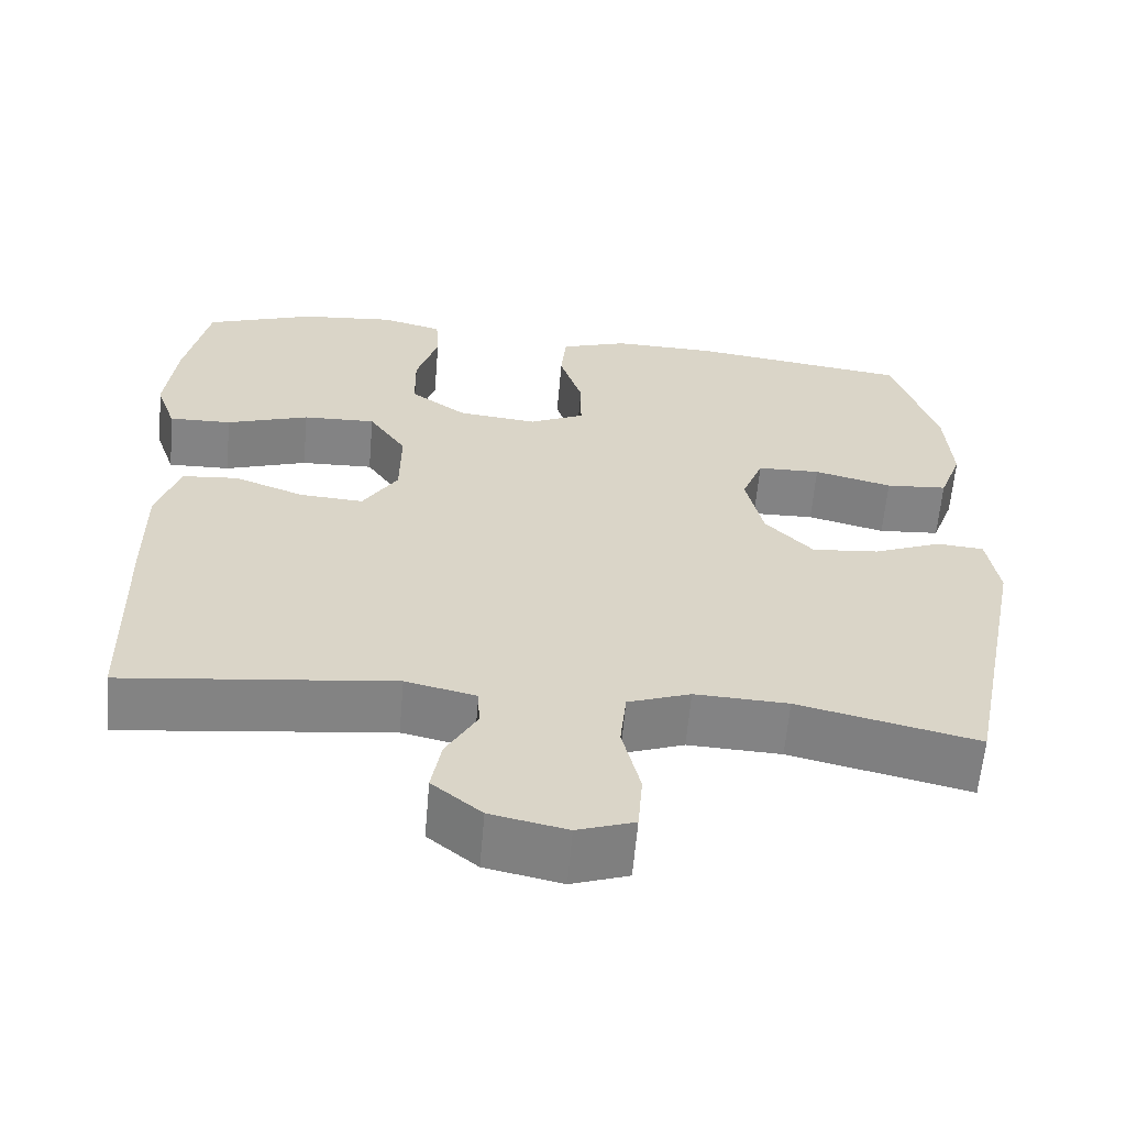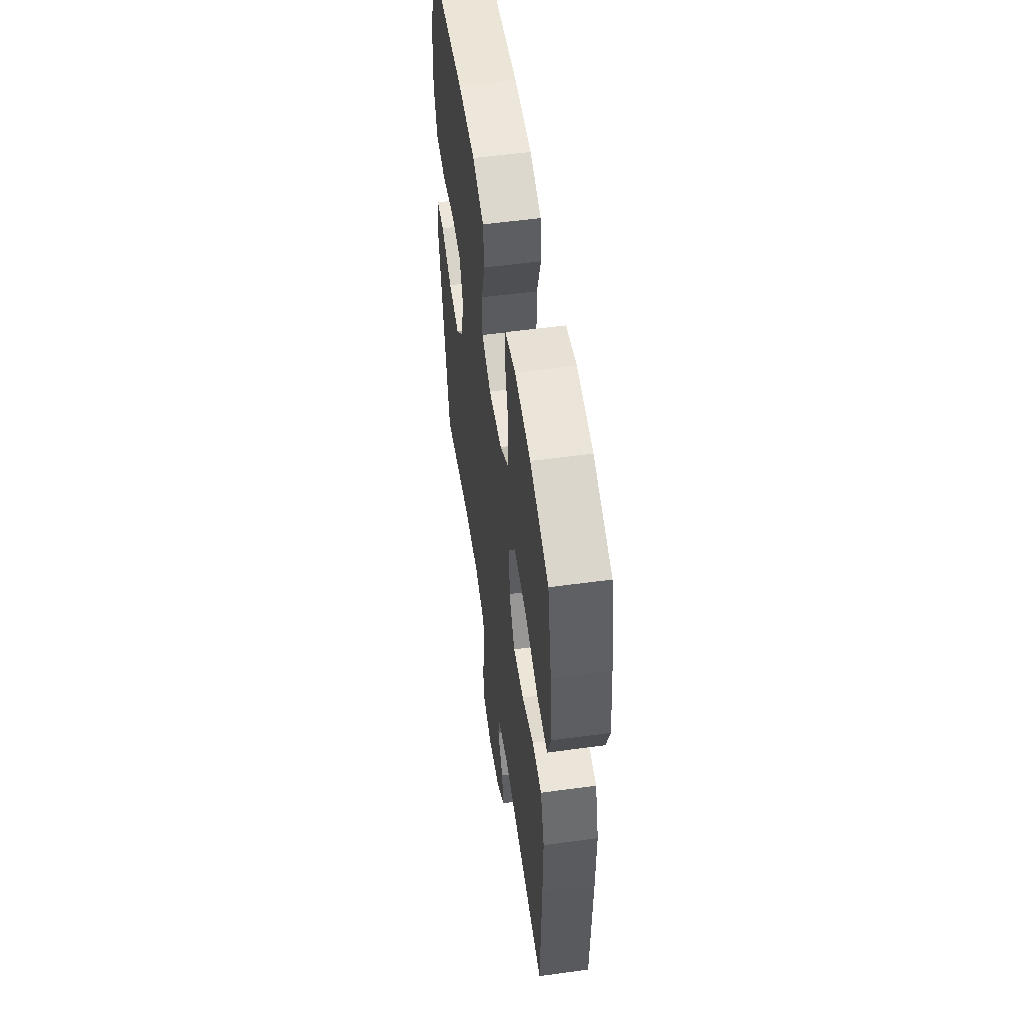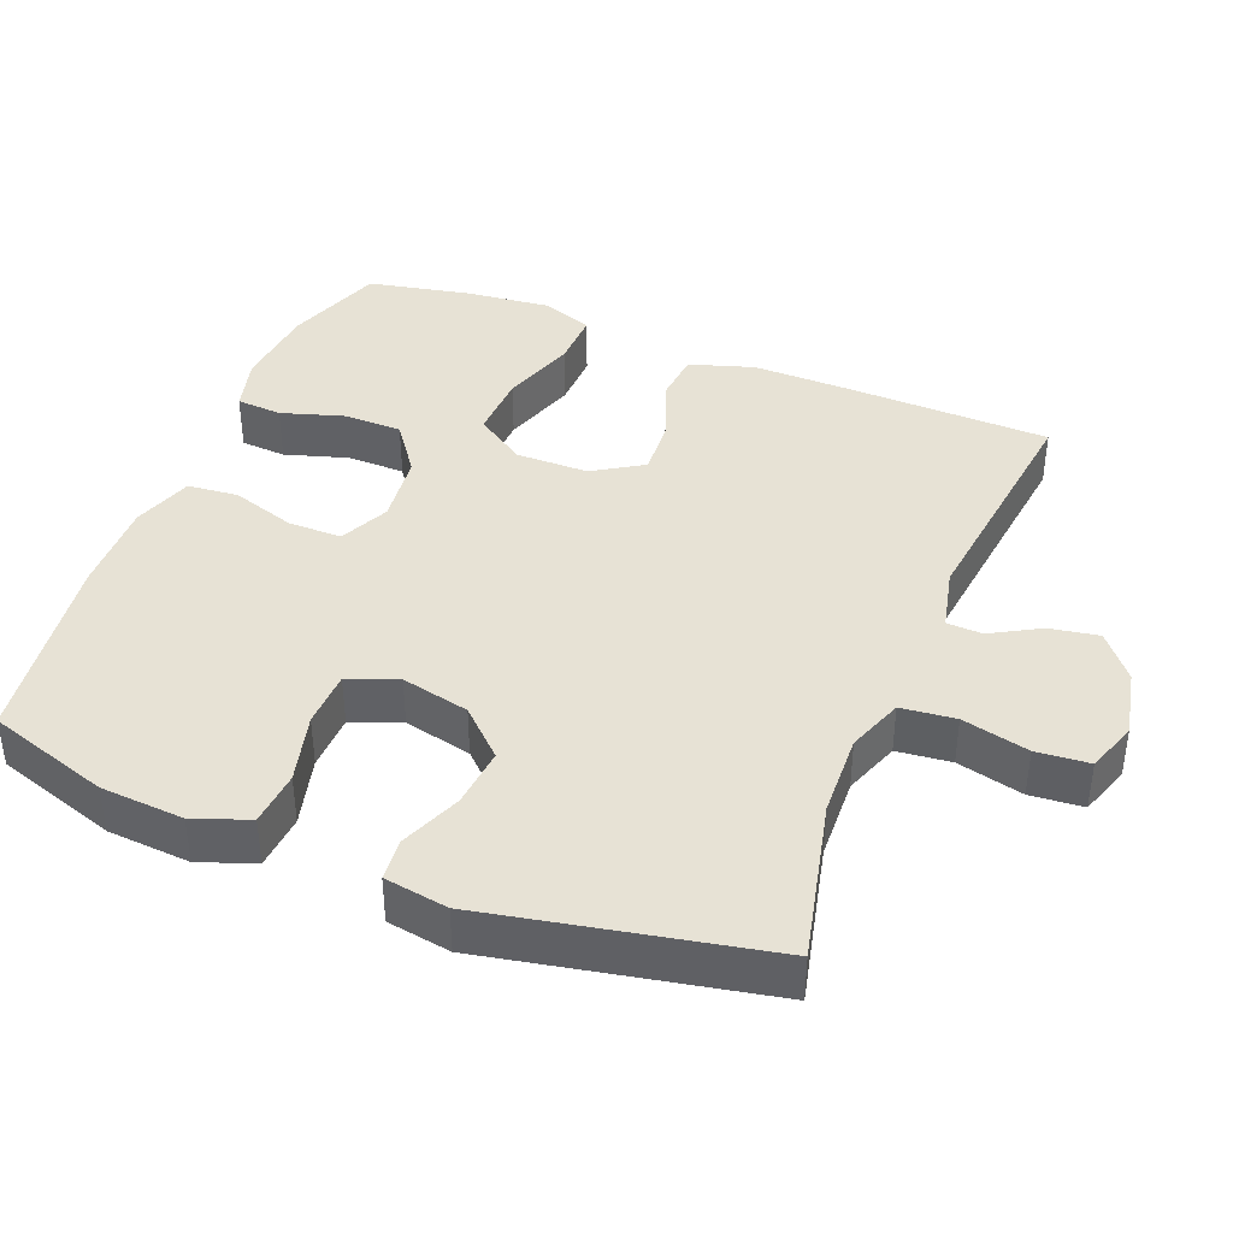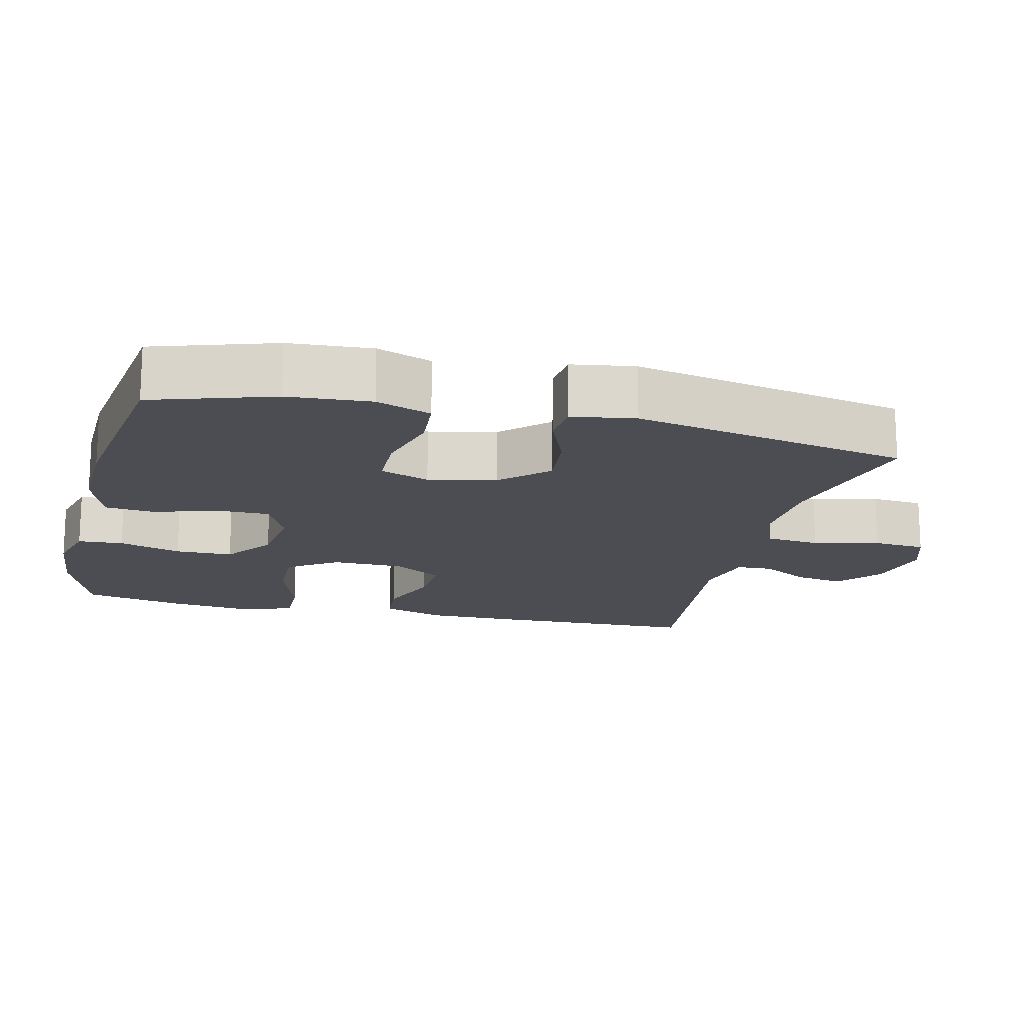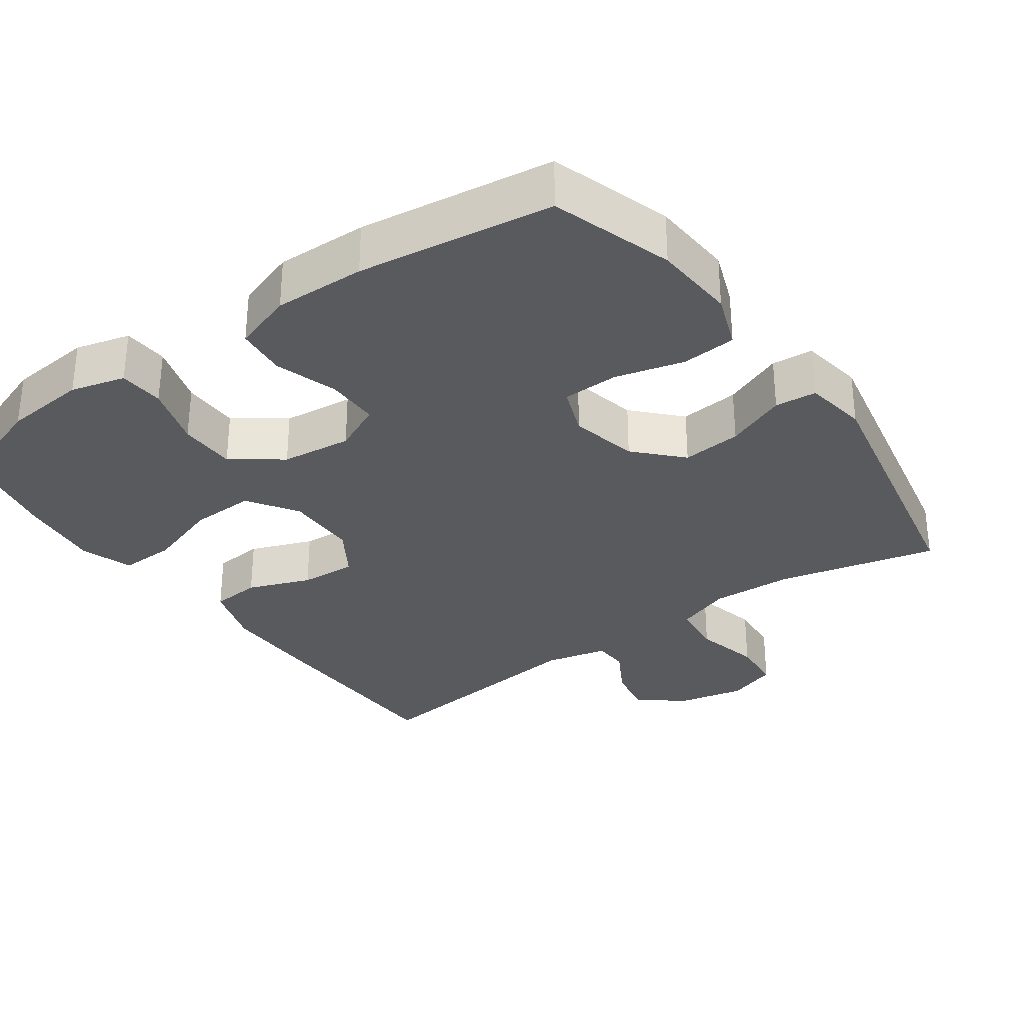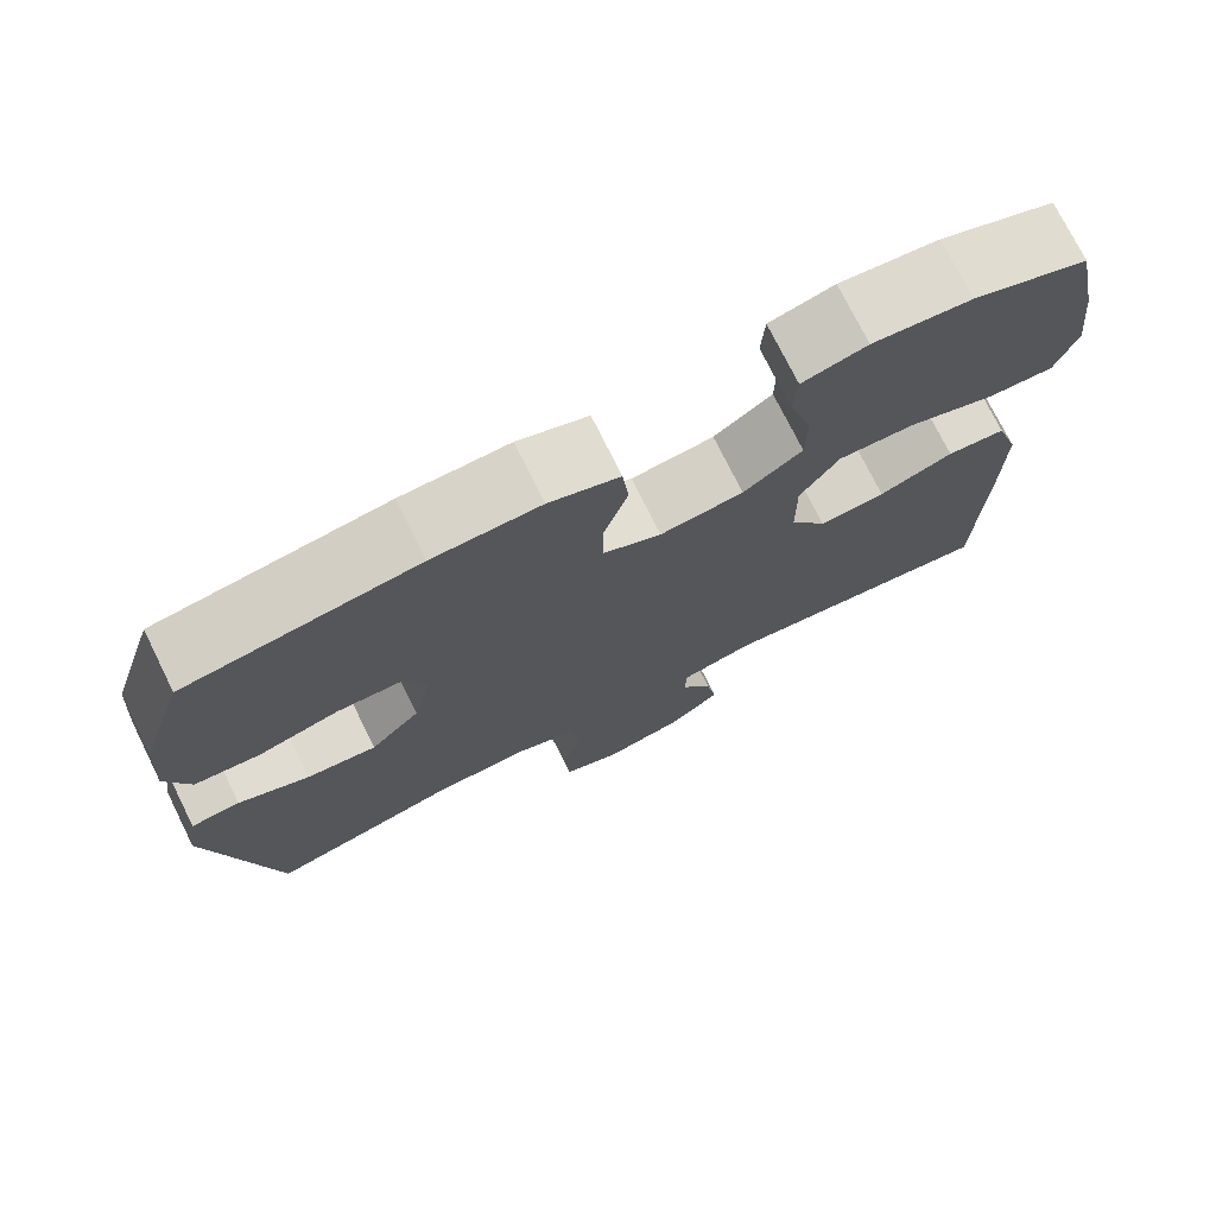
<metadata>
{"format":"obj","ext":"obj","renderer":"f3d","projection":"perspective","resolution":1024,"background":"white","views":[{"elev":-61.2,"azim":-4.9,"up":"+Z"},{"elev":54.6,"azim":-98.2,"up":"+Z"},{"elev":40.3,"azim":111.8,"up":"+Y"},{"elev":-16.4,"azim":76.4,"up":"+Y"},{"elev":-31.5,"azim":35.5,"up":"+Y"},{"elev":74.6,"azim":153.6,"up":"+Z"}]}
</metadata>
<code>
v 0.5 0.07 0.5
v 0.554 0.07 0.332
v 0.562 0.07 0.217
v 0.534 0.07 0.141
v 0.458 0.07 0.135
v 0.362 0.07 0.16
v 0.284 0.07 0.158
v 0.258 0.07 0.09
v 0.279 0.07 -0.004
v 0.338 0.07 -0.066
v 0.421 0.07 -0.058
v 0.505 0.07 -0.024
v 0.563 0.07 -0.029
v 0.577 0.07 -0.117
v 0.5 0.07 -0.5
v 0.279 0.07 -0.448
v 0.164 0.07 -0.443
v 0.087 0.07 -0.471
v 0.079 0.07 -0.546
v 0.101 0.07 -0.638
v 0.095 0.07 -0.711
v 0.025 0.07 -0.735
v -0.069 0.07 -0.715
v -0.13 0.07 -0.665
v -0.118 0.07 -0.597
v -0.08 0.07 -0.53
v -0.082 0.07 -0.481
v -0.169 0.07 -0.461
v -0.5 0.07 -0.5
v -0.507 0.07 -0.219
v -0.508 0.07 -0.083
v -0.48 0.07 0.005
v -0.411 0.07 0.011
v -0.324 0.07 -0.022
v -0.246 0.07 -0.027
v -0.203 0.07 0.041
v -0.202 0.07 0.141
v -0.248 0.07 0.21
v -0.338 0.07 0.207
v -0.44 0.07 0.173
v -0.517 0.07 0.171
v -0.542 0.07 0.243
v -0.529 0.07 0.359
v -0.5 0.07 0.5
v -0.365 0.07 0.548
v -0.249 0.07 0.559
v -0.173 0.07 0.539
v -0.169 0.07 0.476
v -0.196 0.07 0.389
v -0.195 0.07 0.309
v -0.126 0.07 0.259
v -0.028 0.07 0.248
v 0.04 0.07 0.28
v 0.04 0.07 0.354
v 0.012 0.07 0.442
v 0.019 0.07 0.512
v 0.102 0.07 0.54
v 0.229 0.07 0.537
v 0.5 0 0.5
v 0.554 0 0.332
v 0.562 0 0.217
v 0.534 0 0.141
v 0.458 0 0.135
v 0.362 0 0.16
v 0.284 0 0.158
v 0.258 0 0.09
v 0.279 0 -0.004
v 0.338 0 -0.066
v 0.421 0 -0.058
v 0.505 0 -0.024
v 0.563 0 -0.029
v 0.577 0 -0.117
v 0.5 0 -0.5
v 0.279 0 -0.448
v 0.164 0 -0.443
v 0.087 0 -0.471
v 0.079 0 -0.546
v 0.101 0 -0.638
v 0.095 0 -0.711
v 0.025 0 -0.735
v -0.069 0 -0.715
v -0.13 0 -0.665
v -0.118 0 -0.597
v -0.08 0 -0.53
v -0.082 0 -0.481
v -0.169 0 -0.461
v -0.5 0 -0.5
v -0.507 0 -0.219
v -0.508 0 -0.083
v -0.48 0 0.005
v -0.411 0 0.011
v -0.324 0 -0.022
v -0.246 0 -0.027
v -0.203 0 0.041
v -0.202 0 0.141
v -0.248 0 0.21
v -0.338 0 0.207
v -0.44 0 0.173
v -0.517 0 0.171
v -0.542 0 0.243
v -0.529 0 0.359
v -0.5 0 0.5
v -0.365 0 0.548
v -0.249 0 0.559
v -0.173 0 0.539
v -0.169 0 0.476
v -0.196 0 0.389
v -0.195 0 0.309
v -0.126 0 0.259
v -0.028 0 0.248
v 0.04 0 0.28
v 0.04 0 0.354
v 0.012 0 0.442
v 0.019 0 0.512
v 0.102 0 0.54
v 0.229 0 0.537
f 54 55 56 57
f 53 54 57 58
f 46 47 48 49
f 46 49 50
f 45 46 50
f 44 45 50
f 43 44 50 51
f 39 40 41 42
f 38 39 42 43
f 31 32 33 34
f 31 34 35
f 28 29 30 31
f 27 28 31 35
f 23 24 25 26
f 23 26 27
f 22 23 27
f 19 20 21 22
f 18 19 22 27
f 17 18 27 35
f 13 14 15 16
f 11 12 13 16
f 10 11 16 17
f 9 10 17 35
f 3 4 5 6
f 3 6 7
f 2 3 7
f 53 58 1 2
f 52 53 2 7
f 51 52 7 8
f 38 43 51 8
f 37 38 8 9
f 36 37 9
f 9 35 36
f 115 114 113 112
f 116 115 112 111
f 107 106 105 104
f 108 107 104
f 108 104 103
f 108 103 102
f 109 108 102 101
f 100 99 98 97
f 101 100 97 96
f 92 91 90 89
f 93 92 89
f 89 88 87 86
f 93 89 86 85
f 84 83 82 81
f 85 84 81
f 85 81 80
f 80 79 78 77
f 85 80 77 76
f 93 85 76 75
f 74 73 72 71
f 74 71 70 69
f 75 74 69 68
f 93 75 68 67
f 64 63 62 61
f 65 64 61
f 65 61 60
f 60 59 116 111
f 65 60 111 110
f 66 65 110 109
f 66 109 101 96
f 67 66 96 95
f 67 95 94
f 94 93 67
f 1 59 60 2
f 2 60 61 3
f 3 61 62 4
f 4 62 63 5
f 5 63 64 6
f 6 64 65 7
f 7 65 66 8
f 8 66 67 9
f 9 67 68 10
f 10 68 69 11
f 11 69 70 12
f 12 70 71 13
f 13 71 72 14
f 14 72 73 15
f 15 73 74 16
f 16 74 75 17
f 17 75 76 18
f 18 76 77 19
f 19 77 78 20
f 20 78 79 21
f 21 79 80 22
f 22 80 81 23
f 23 81 82 24
f 24 82 83 25
f 25 83 84 26
f 26 84 85 27
f 27 85 86 28
f 28 86 87 29
f 29 87 88 30
f 30 88 89 31
f 31 89 90 32
f 32 90 91 33
f 33 91 92 34
f 34 92 93 35
f 35 93 94 36
f 36 94 95 37
f 37 95 96 38
f 38 96 97 39
f 39 97 98 40
f 40 98 99 41
f 41 99 100 42
f 42 100 101 43
f 43 101 102 44
f 44 102 103 45
f 45 103 104 46
f 46 104 105 47
f 47 105 106 48
f 48 106 107 49
f 49 107 108 50
f 50 108 109 51
f 51 109 110 52
f 52 110 111 53
f 53 111 112 54
f 54 112 113 55
f 55 113 114 56
f 56 114 115 57
f 57 115 116 58
f 58 116 59 1

</code>
